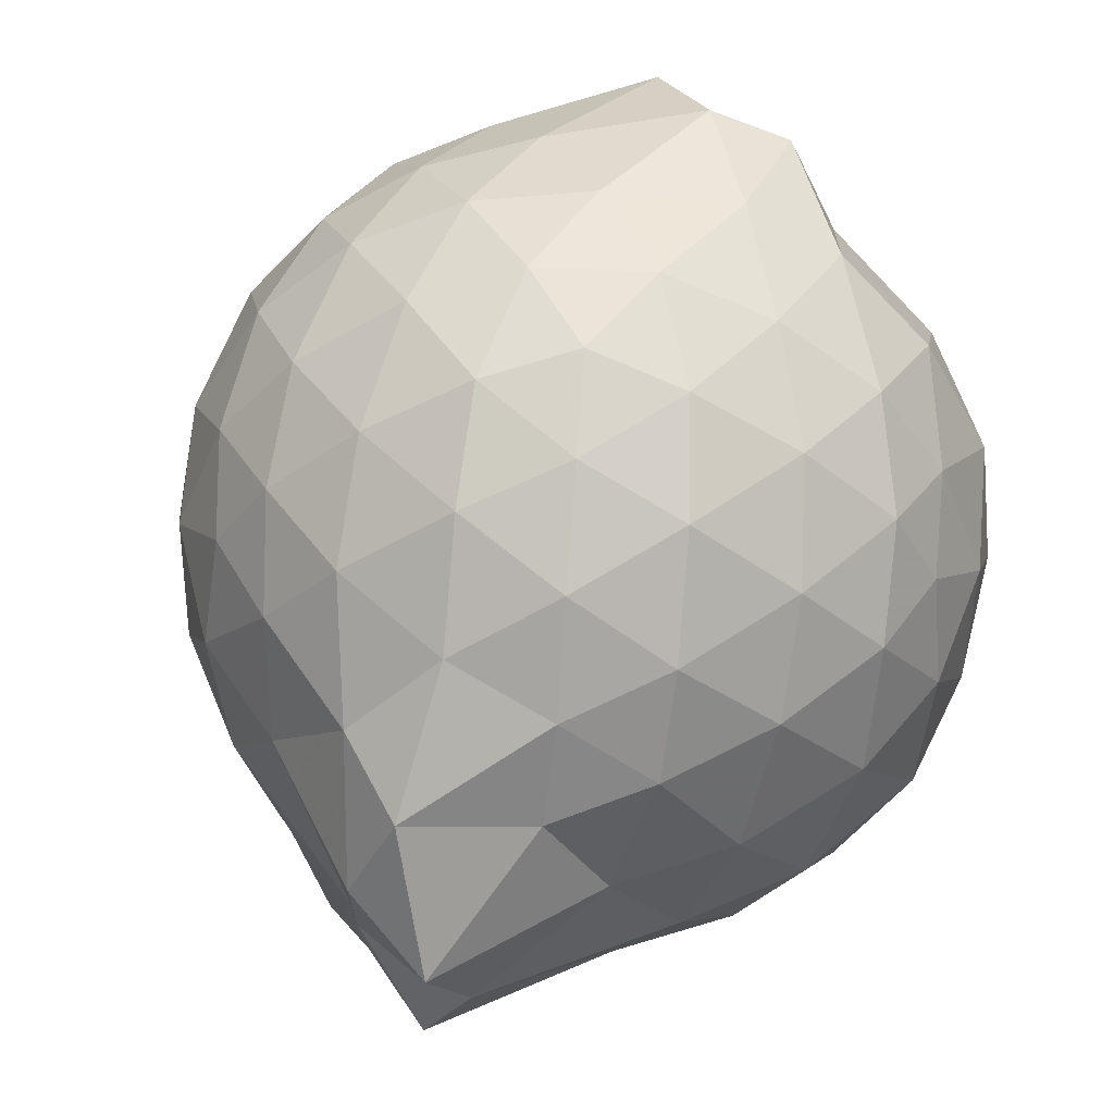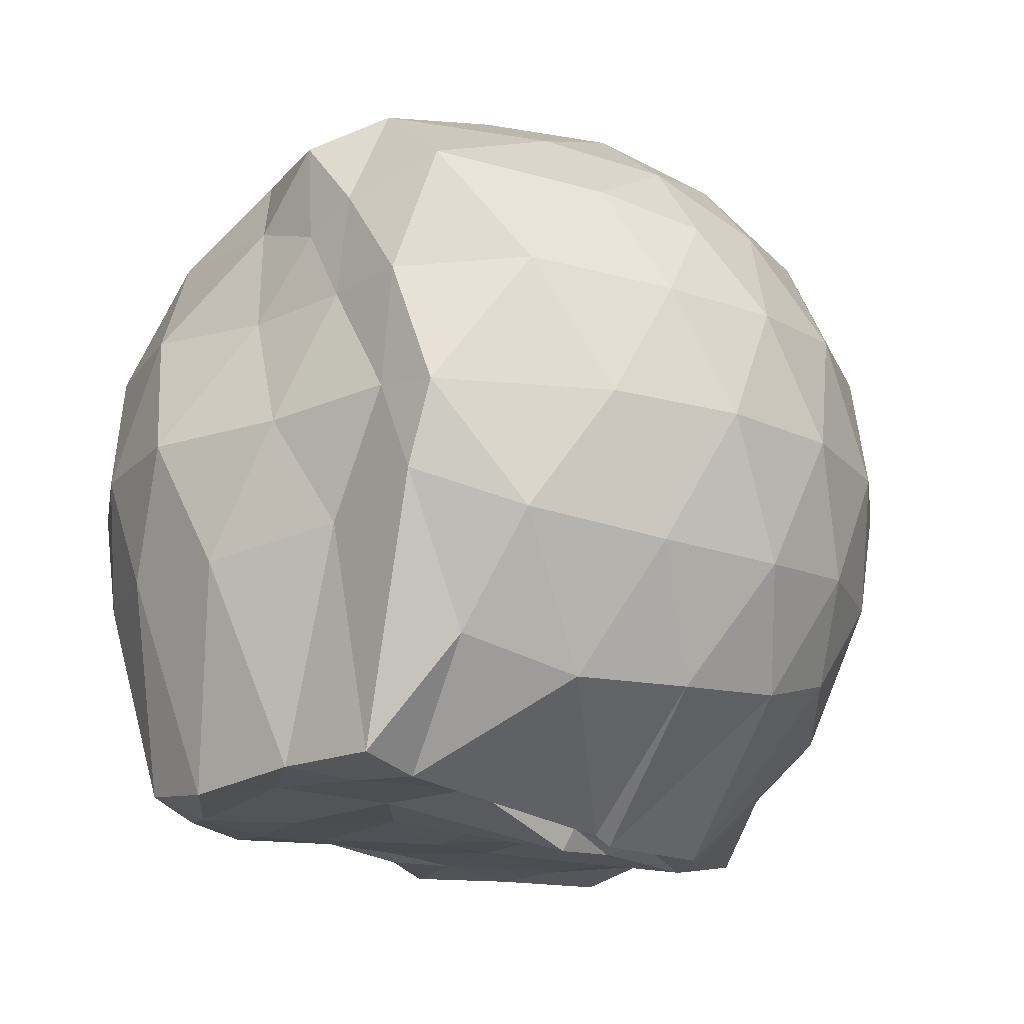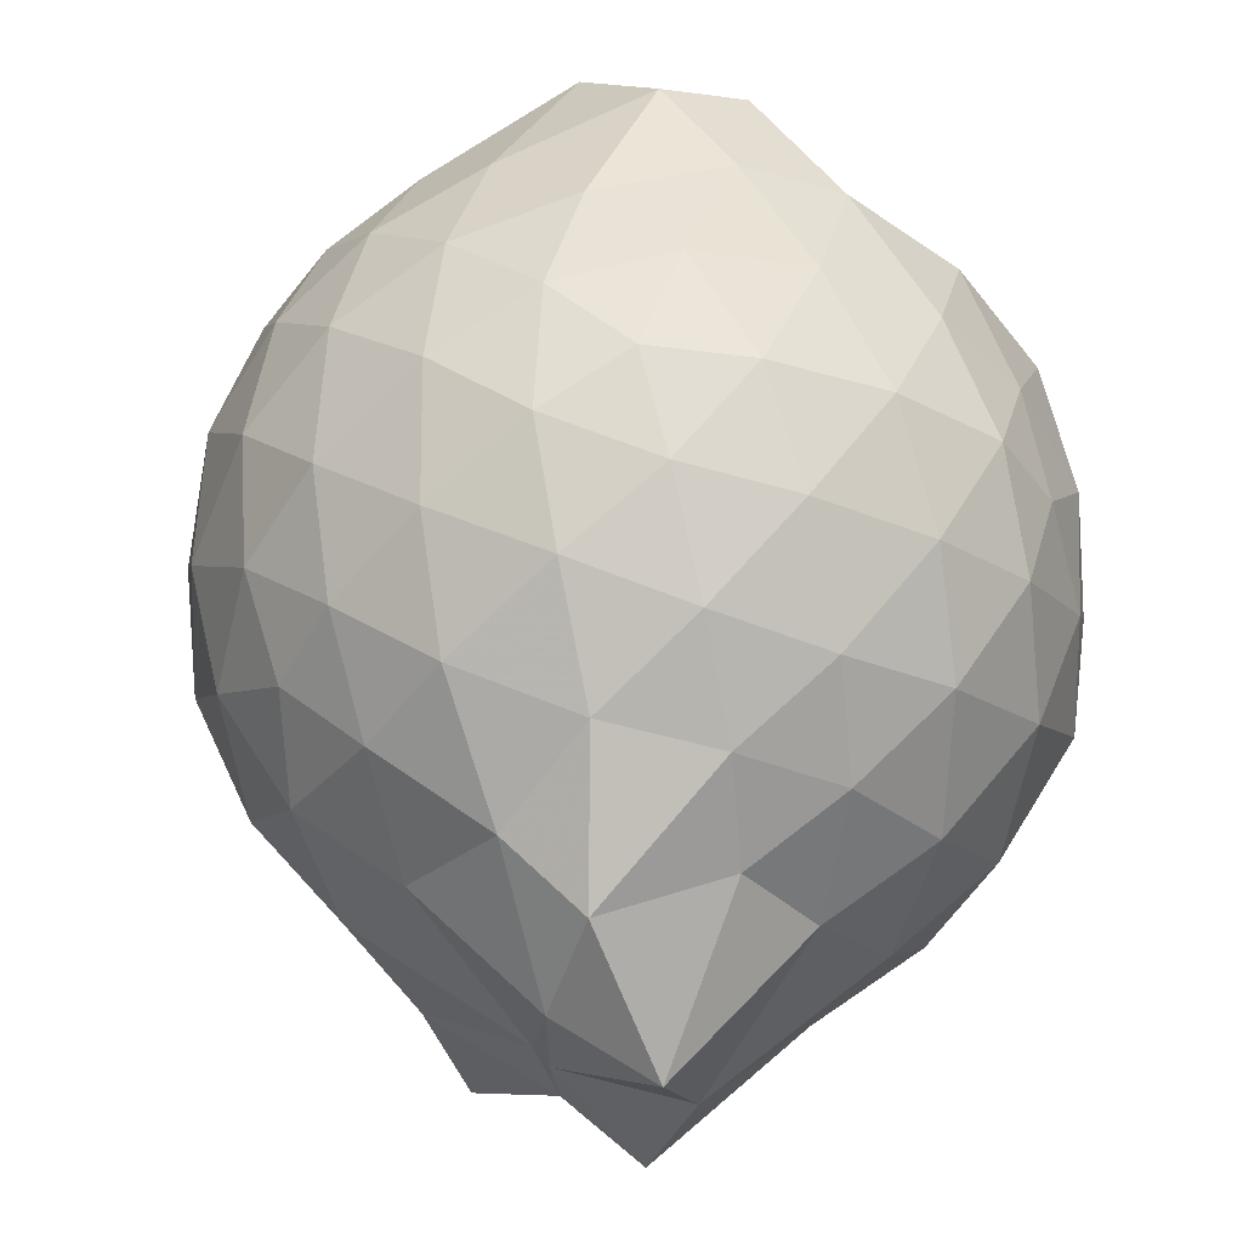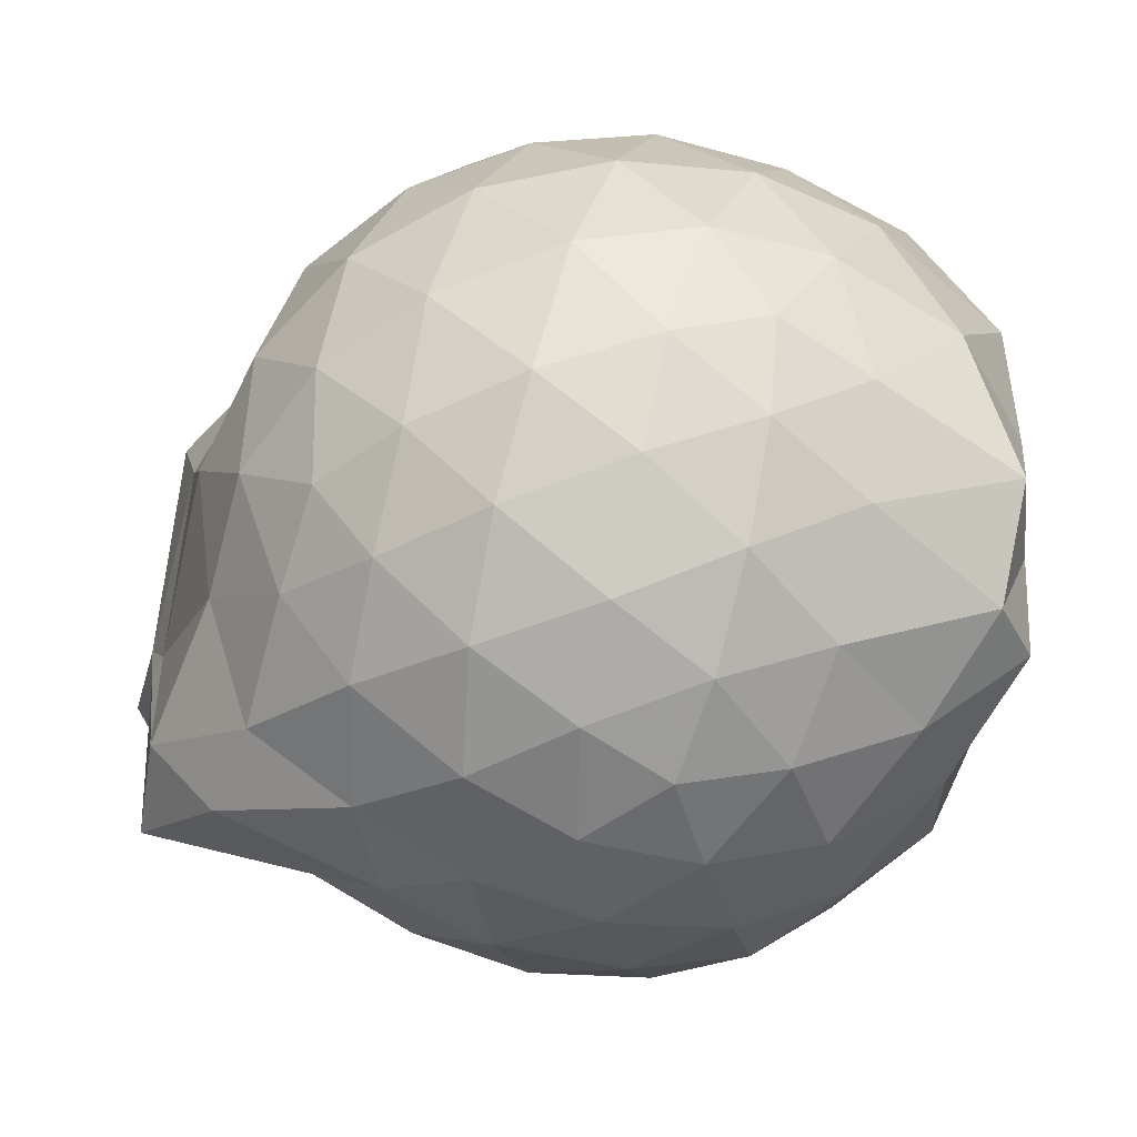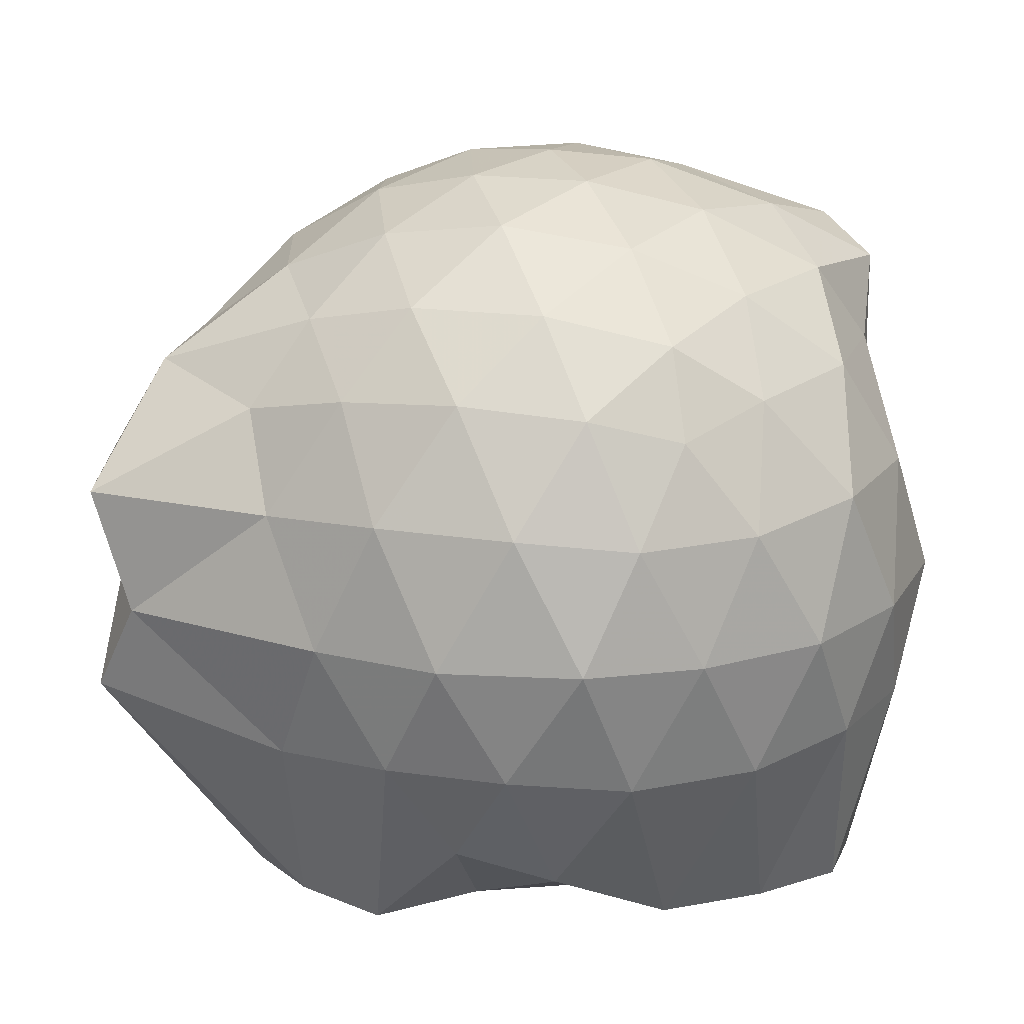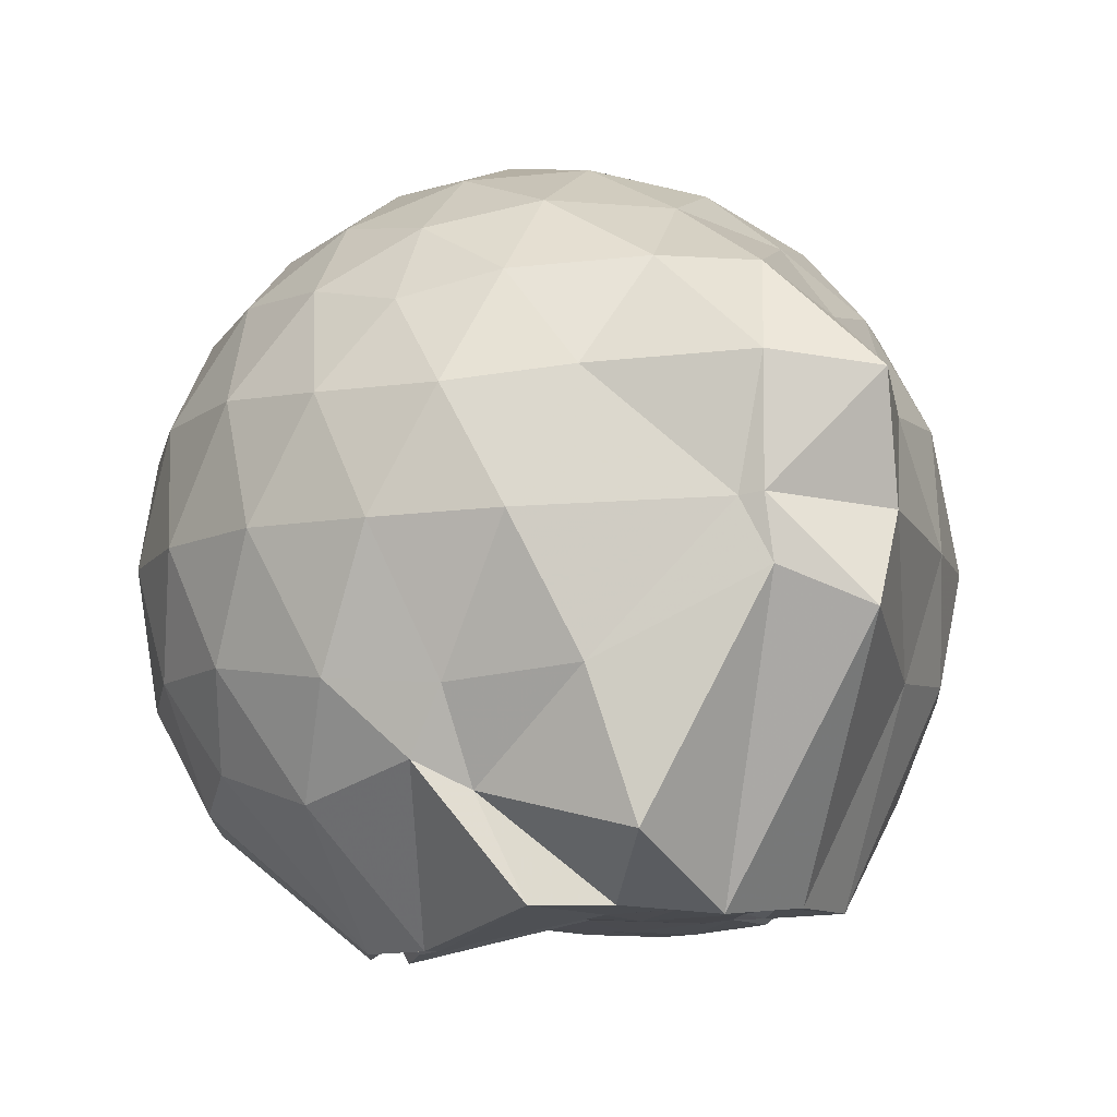
<metadata>
{"format":"obj","ext":"obj","renderer":"f3d","projection":"perspective","resolution":1024,"background":"white","views":[{"elev":67.4,"azim":-50.1,"up":"+Z"},{"elev":-17.5,"azim":126.2,"up":"+Z"},{"elev":62.3,"azim":-68.6,"up":"+Z"},{"elev":28.6,"azim":-7.4,"up":"+Y"},{"elev":20.2,"azim":-2.8,"up":"+Z"},{"elev":-10.0,"azim":-101.7,"up":"+Z"}]}
</metadata>
<code>
v -2.397 -0.3381 0.3329
v -2.389 -0.3551 -1.427
v -1.585 -0.254 -0.1827
v -1.566 -0.1257 -0.125
v -1.599 0.1011 -0.05976
v -1.921 0.3275 -0.1027
v -2.121 0.4573 -0.1579
v -2.353 0.4608 -0.1014
v -2.631 0.4038 -0.0759
v -2.892 0.284 -0.1
v -3.077 0.1333 -0.1581
v -3.157 -0.08636 -0.1004
v -3.242 -0.3918 -0.07788
v -3.326 -0.6056 -0.09996
v -3.117 -0.8277 -0.1571
v -2.905 -0.9668 -0.1008
v -2.649 -1.082 -0.07731
v -2.366 -1.141 -0.09967
v -2.145 -1.123 -0.1596
v -1.954 -0.9881 -0.1057
v -1.739 -0.7854 -0.08428
v -1.626 -0.4373 -0.1162
v -1.564 -0.1547 -0.3565
v -1.524 0.0388 -0.3508
v -1.676 0.3063 -0.3414
v -1.956 0.4885 -0.3678
v -2.229 0.5735 -0.3651
v -2.518 0.5654 -0.341
v -2.818 0.4633 -0.3372
v -3.051 0.3005 -0.3637
v -3.224 0.06301 -0.3693
v -3.305 -0.2159 -0.336
v -3.455 -0.5683 -0.3228
v -3.493 -0.819 -0.3567
v -3.08 -0.9817 -0.3642
v -2.836 -1.143 -0.3384
v -2.531 -1.242 -0.3399
v -2.253 -1.243 -0.3701
v -1.98 -1.154 -0.3697
v -1.74 -0.9846 -0.3421
v -1.583 -0.7162 -0.342
v -1.58 -0.4042 -0.3662
v -1.524 0.01135 -0.6213
v -1.5 0.1678 -0.647
v -1.797 0.4404 -0.6459
v -2.075 0.5773 -0.6489
v -2.38 0.6225 -0.6426
v -2.688 0.5731 -0.6435
v -2.963 0.4279 -0.6433
v -3.174 0.2045 -0.6516
v -3.311 -0.06233 -0.6449
v -3.422 -0.5207 -0.6248
v -3.45 -0.568 -0.6179
v -3.408 -0.8648 -0.6378
v -2.975 -1.111 -0.646
v -2.704 -1.25 -0.645
v -2.381 -1.308 -0.6395
v -2.105 -1.242 -0.6491
v -1.821 -1.109 -0.6512
v -1.611 -0.8901 -0.6508
v -1.48 -0.6114 -0.6503
v -1.511 -0.2871 -0.6451
v -1.505 0.1048 -0.8329
v -1.66 0.3079 -0.9177
v -1.947 0.4676 -0.95
v -2.246 0.5631 -0.9531
v -2.532 0.5665 -0.9251
v -2.81 0.4747 -0.9235
v -3.045 0.2763 -0.9696
v -3.155 0.04121 -0.9864
v -3.328 -0.2224 -0.9591
v -3.451 -0.5866 -0.7664
v -3.5 -0.7909 -0.8545
v -3.062 -0.9892 -0.9508
v -2.82 -1.155 -0.9248
v -2.548 -1.241 -0.9247
v -2.262 -1.237 -0.9526
v -1.965 -1.137 -0.9562
v -1.726 -0.9767 -0.9315
v -1.568 -0.7455 -0.9324
v -1.504 -0.4585 -0.9465
v -1.567 -0.1502 -0.8954
v -1.667 0.1267 -1.166
v -1.881 0.2785 -1.241
v -2.132 0.3956 -1.232
v -2.408 0.4496 -1.206
v -2.647 0.4441 -1.138
v -2.871 0.2845 -1.219
v -3.083 0.09427 -1.139
v -3.103 -0.03626 -1.202
v -3.349 -0.3286 -1.294
v -3.145 -0.5592 -1.453
v -3.03 -0.7624 -1.433
v -2.847 -0.912 -1.435
v -2.658 -1.103 -1.171
v -2.425 -1.089 -1.257
v -2.147 -0.9312 -1.429
v -1.899 -0.8536 -1.433
v -1.71 -0.7978 -1.407
v -1.64 -0.5944 -1.436
v -1.626 -0.3246 -1.408
v -1.607 -0.08127 -1.407
v -1.589 -0.2693 0.04339
v -1.681 -0.107 0.1155
v -1.962 0.1443 0.09327
v -2.165 0.3242 0.03224
v -2.434 0.2892 0.09285
v -2.728 0.1929 0.09508
v -2.969 0.05962 0.0346
v -3.029 -0.1987 0.096
v -3.034 -0.495 0.09352
v -2.977 -0.7495 0.03165
v -2.744 -0.8752 0.09031
v -2.45 -0.9669 0.09259
v -2.165 -1.005 0.02869
v -1.977 -0.8116 0.09059
v -1.767 -0.5436 0.08543
v -1.853 -0.3381 0.1938
v -2.052 -0.09507 0.2408
v -2.237 0.1211 0.2019
v -2.517 0.04681 0.2453
v -2.793 -0.06307 0.204
v -2.815 -0.3451 0.2414
v -2.8 -0.6251 0.2004
v -2.533 -0.7278 0.2417
v -2.241 -0.7992 0.2012
v -2.051 -0.5771 0.237
v -2.152 -0.3369 0.3069
v -2.315 -0.1167 0.3021
v -2.586 -0.205 0.3074
v -2.589 -0.4761 0.303
v -2.325 -0.5583 0.3042
v -1.763 -0.07769 -1.436
v -2.271 0.05501 -1.506
v -2.315 0.06312 -1.526
v -2.602 0.1088 -1.523
v -2.745 0.006642 -1.52
v -3.156 -0.1389 -1.44
v -3.048 -0.3499 -1.431
v -3.006 -0.5881 -1.428
v -2.8 -0.7724 -1.421
v -2.6 -0.8004 -1.436
v -2.341 -0.7932 -1.427
v -2.058 -0.7793 -1.45
v -1.825 -0.7482 -1.448
v -1.756 -0.4621 -1.416
v -1.74 -0.2198 -1.431
v -1.969 -0.06989 -1.431
v -2.273 -0.006125 -1.481
v -2.51 0.02686 -1.489
v -2.747 -0.0291 -1.519
v -2.901 -0.3614 -1.445
v -2.697 -0.5733 -1.421
v -2.538 -0.7681 -1.423
v -2.262 -0.7464 -1.432
v -1.998 -0.6197 -1.444
v -1.985 -0.3239 -1.433
v -2.266 -0.03289 -1.533
v -2.44 -0.02874 -1.518
v -2.621 -0.3563 -1.421
v -2.453 -0.5444 -1.438
v -2.198 -0.4794 -1.424
f 3 23 4
f 4 23 24
f 4 24 5
f 5 24 25
f 5 25 6
f 6 25 26
f 6 26 7
f 7 26 27
f 7 27 8
f 8 27 28
f 8 28 9
f 9 28 29
f 9 29 10
f 10 29 30
f 10 30 11
f 11 30 31
f 11 31 12
f 12 31 32
f 12 32 13
f 13 32 33
f 13 33 14
f 14 33 34
f 14 34 15
f 15 34 35
f 15 35 16
f 16 35 36
f 16 36 17
f 17 36 37
f 17 37 18
f 18 37 38
f 18 38 19
f 19 38 39
f 19 39 20
f 20 39 40
f 20 40 21
f 21 40 41
f 21 41 22
f 22 41 42
f 22 42 3
f 3 42 23
f 23 43 24
f 24 43 44
f 24 44 25
f 25 44 45
f 25 45 26
f 26 45 46
f 26 46 27
f 27 46 47
f 27 47 28
f 28 47 48
f 28 48 29
f 29 48 49
f 29 49 30
f 30 49 50
f 30 50 31
f 31 50 51
f 31 51 32
f 32 51 52
f 32 52 33
f 33 52 53
f 33 53 34
f 34 53 54
f 34 54 35
f 35 54 55
f 35 55 36
f 36 55 56
f 36 56 37
f 37 56 57
f 37 57 38
f 38 57 58
f 38 58 39
f 39 58 59
f 39 59 40
f 40 59 60
f 40 60 41
f 41 60 61
f 41 61 42
f 42 61 62
f 42 62 23
f 23 62 43
f 43 63 44
f 44 63 64
f 44 64 45
f 45 64 65
f 45 65 46
f 46 65 66
f 46 66 47
f 47 66 67
f 47 67 48
f 48 67 68
f 48 68 49
f 49 68 69
f 49 69 50
f 50 69 70
f 50 70 51
f 51 70 71
f 51 71 52
f 52 71 72
f 52 72 53
f 53 72 73
f 53 73 54
f 54 73 74
f 54 74 55
f 55 74 75
f 55 75 56
f 56 75 76
f 56 76 57
f 57 76 77
f 57 77 58
f 58 77 78
f 58 78 59
f 59 78 79
f 59 79 60
f 60 79 80
f 60 80 61
f 61 80 81
f 61 81 62
f 62 81 82
f 62 82 43
f 43 82 63
f 63 83 64
f 64 83 84
f 64 84 65
f 65 84 85
f 65 85 66
f 66 85 86
f 66 86 67
f 67 86 87
f 67 87 68
f 68 87 88
f 68 88 69
f 69 88 89
f 69 89 70
f 70 89 90
f 70 90 71
f 71 90 91
f 71 91 72
f 72 91 92
f 72 92 73
f 73 92 93
f 73 93 74
f 74 93 94
f 74 94 75
f 75 94 95
f 75 95 76
f 76 95 96
f 76 96 77
f 77 96 97
f 77 97 78
f 78 97 98
f 78 98 79
f 79 98 99
f 79 99 80
f 80 99 100
f 80 100 81
f 81 100 101
f 81 101 82
f 82 101 102
f 82 102 63
f 63 102 83
f 103 104 118
f 104 119 118
f 104 105 119
f 105 120 119
f 105 106 120
f 106 107 120
f 107 121 120
f 107 108 121
f 108 122 121
f 108 109 122
f 109 110 122
f 110 123 122
f 110 111 123
f 111 124 123
f 111 112 124
f 112 113 124
f 113 125 124
f 113 114 125
f 114 126 125
f 114 115 126
f 115 116 126
f 116 127 126
f 116 117 127
f 117 118 127
f 117 103 118
f 118 119 128
f 119 129 128
f 119 120 129
f 120 121 129
f 121 130 129
f 121 122 130
f 122 123 130
f 123 131 130
f 123 124 131
f 124 125 131
f 125 132 131
f 125 126 132
f 126 127 132
f 127 128 132
f 127 118 128
f 133 148 134
f 134 148 149
f 134 149 135
f 135 149 150
f 135 150 136
f 136 150 137
f 137 150 151
f 137 151 138
f 138 151 152
f 138 152 139
f 139 152 140
f 140 152 153
f 140 153 141
f 141 153 154
f 141 154 142
f 142 154 143
f 143 154 155
f 143 155 144
f 144 155 156
f 144 156 145
f 145 156 146
f 146 156 157
f 146 157 147
f 147 157 148
f 147 148 133
f 148 158 149
f 149 158 159
f 149 159 150
f 150 159 151
f 151 159 160
f 151 160 152
f 152 160 153
f 153 160 161
f 153 161 154
f 154 161 155
f 155 161 162
f 155 162 156
f 156 162 157
f 157 162 158
f 157 158 148
f 3 4 103
f 103 4 104
f 4 5 104
f 104 5 105
f 5 6 105
f 105 6 106
f 6 7 106
f 7 8 106
f 106 8 107
f 8 9 107
f 107 9 108
f 9 10 108
f 108 10 109
f 10 11 109
f 11 12 109
f 109 12 110
f 12 13 110
f 110 13 111
f 13 14 111
f 111 14 112
f 14 15 112
f 15 16 112
f 112 16 113
f 16 17 113
f 113 17 114
f 17 18 114
f 114 18 115
f 18 19 115
f 19 20 115
f 115 20 116
f 20 21 116
f 116 21 117
f 21 22 117
f 117 22 103
f 22 3 103
f 83 133 84
f 84 133 134
f 84 134 85
f 85 134 135
f 85 135 86
f 86 135 136
f 86 136 87
f 87 136 88
f 88 136 137
f 88 137 89
f 89 137 138
f 89 138 90
f 90 138 139
f 90 139 91
f 91 139 92
f 92 139 140
f 92 140 93
f 93 140 141
f 93 141 94
f 94 141 142
f 94 142 95
f 95 142 96
f 96 142 143
f 96 143 97
f 97 143 144
f 97 144 98
f 98 144 145
f 98 145 99
f 99 145 100
f 100 145 146
f 100 146 101
f 101 146 147
f 101 147 102
f 102 147 133
f 102 133 83
f 128 129 1
f 129 130 1
f 130 131 1
f 131 132 1
f 132 128 1
f 159 158 2
f 160 159 2
f 161 160 2
f 162 161 2
f 158 162 2

</code>
